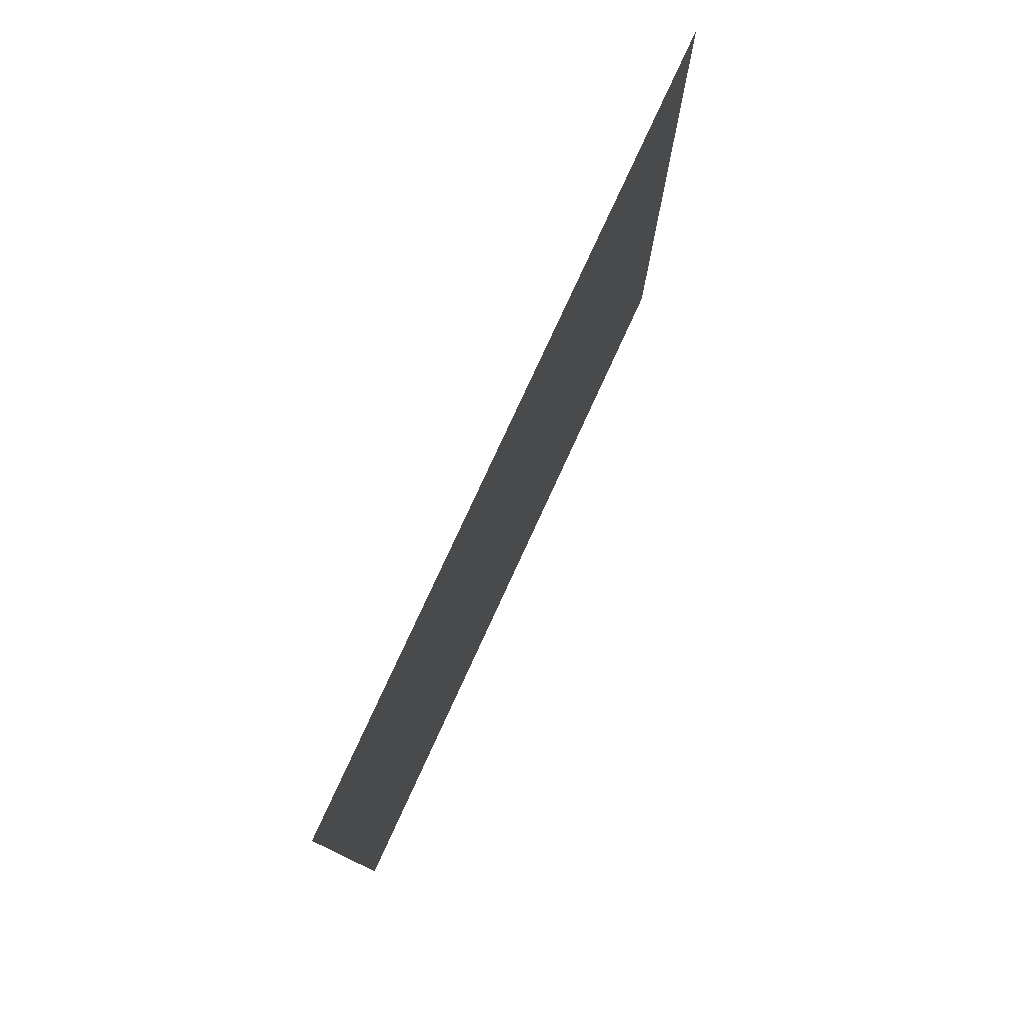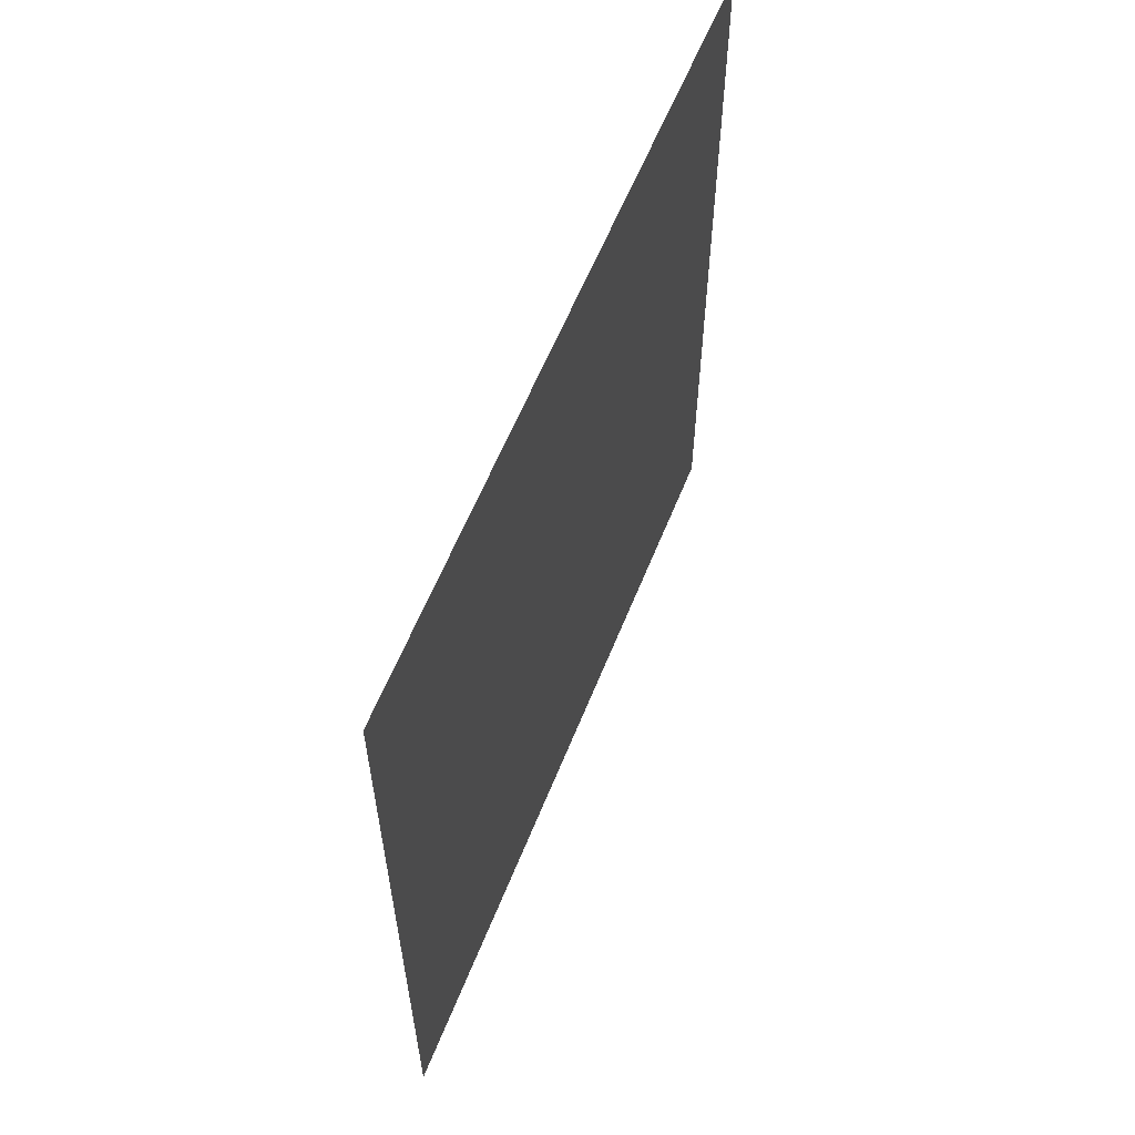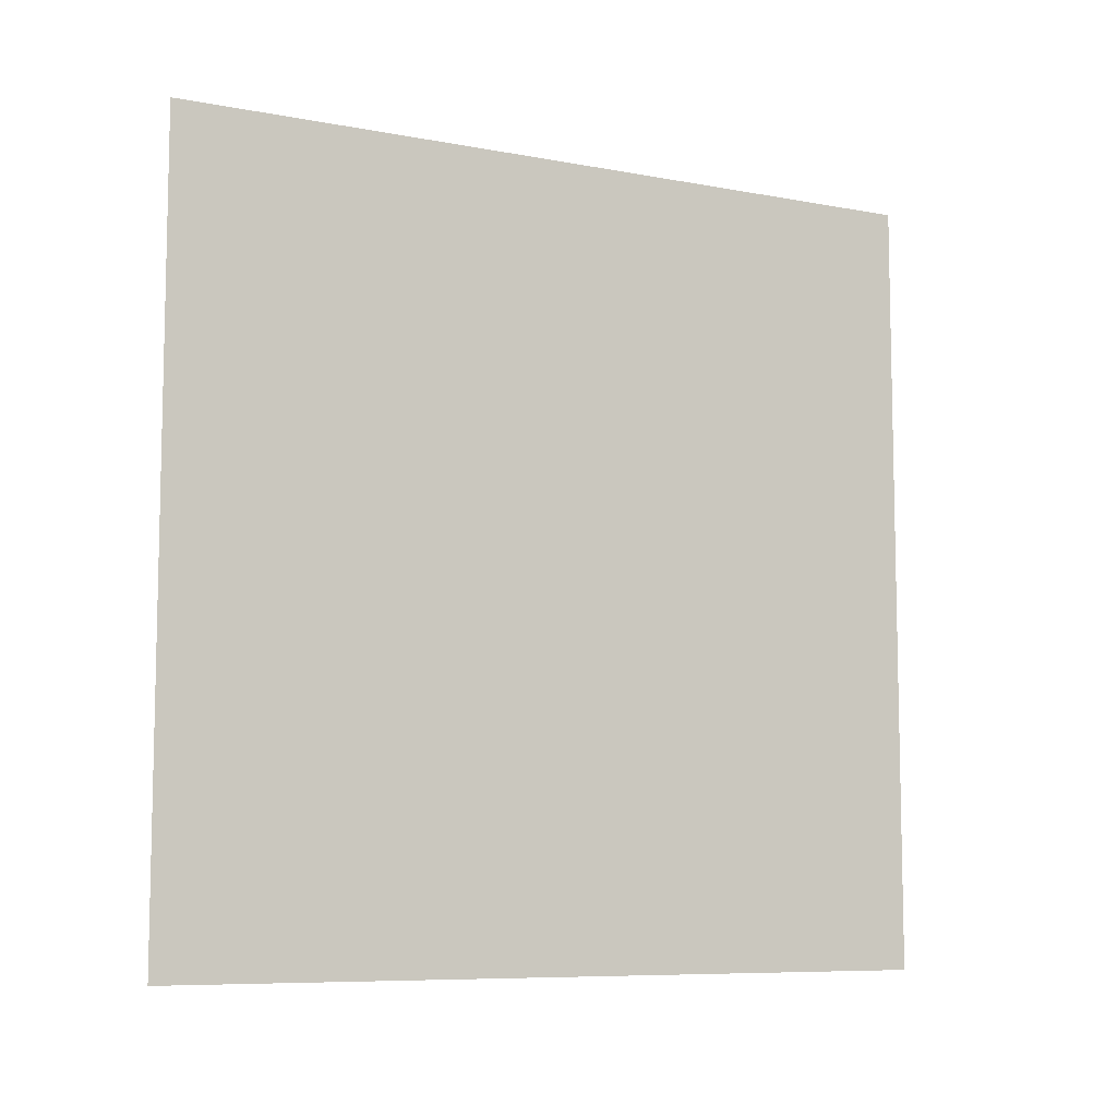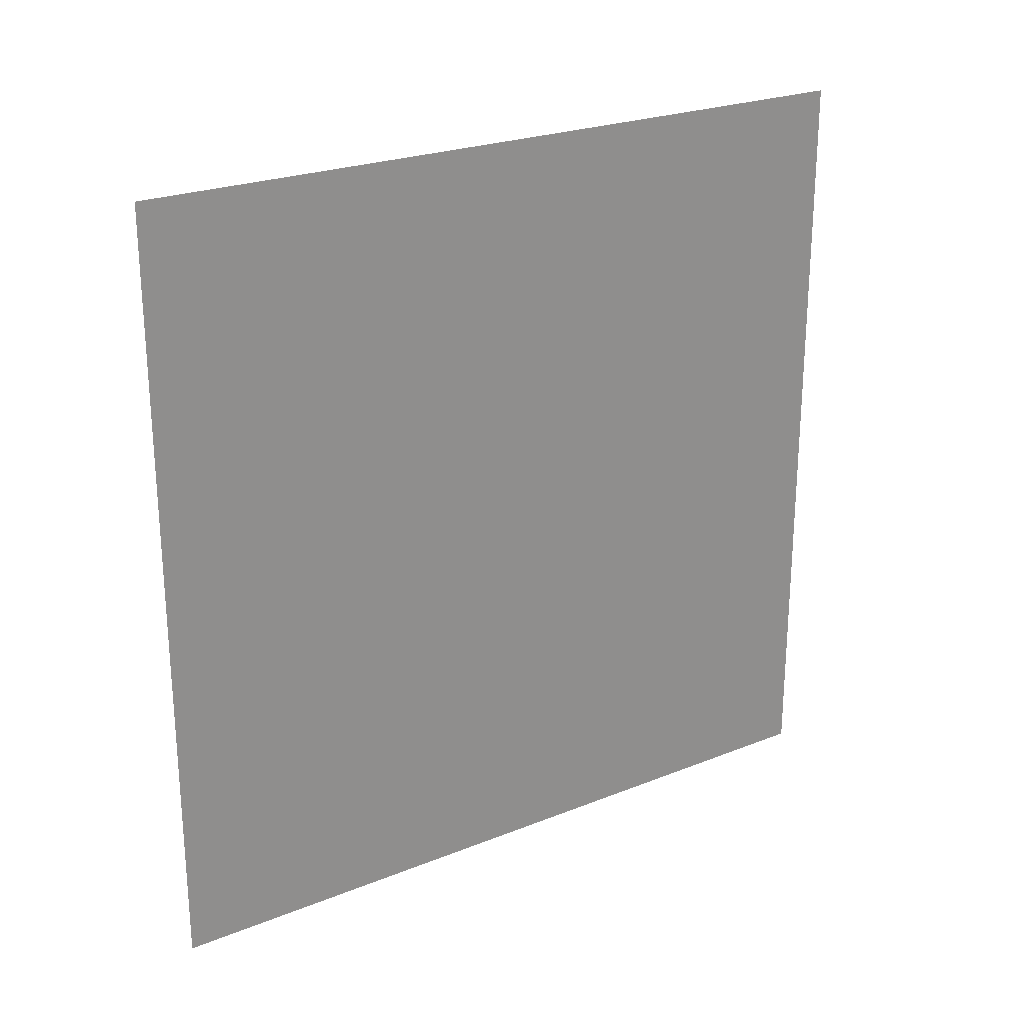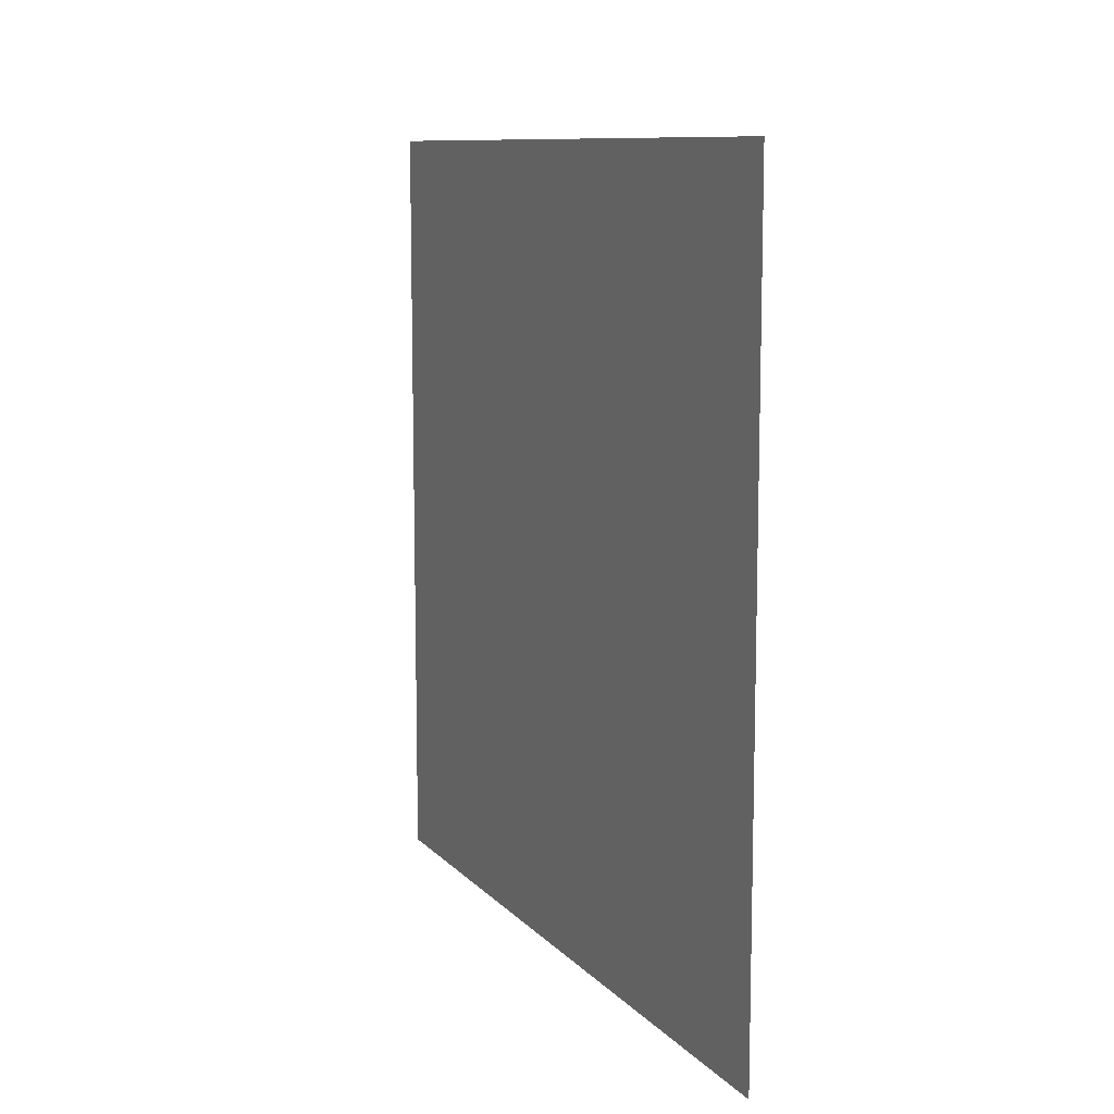
<metadata>
{"format":"obj","ext":"obj","renderer":"f3d","projection":"perspective","resolution":1024,"background":"white","views":[{"elev":78.3,"azim":-155.3,"up":"+Z"},{"elev":59.6,"azim":-158.3,"up":"+Z"},{"elev":-8.2,"azim":62.6,"up":"+Y"},{"elev":24.2,"azim":56.5,"up":"+Z"},{"elev":10.2,"azim":-23.9,"up":"+Y"}]}
</metadata>
<code>
v 7.423e-06 3 4.007e-06
v 6.97e-06 -2.09e-07 3
v 6.97e-06 3 3
v 7.423e-06 9.7e-09 4.007e-06
g wall22_9183_1172
f 1 3 2
f 2 4 1

</code>
